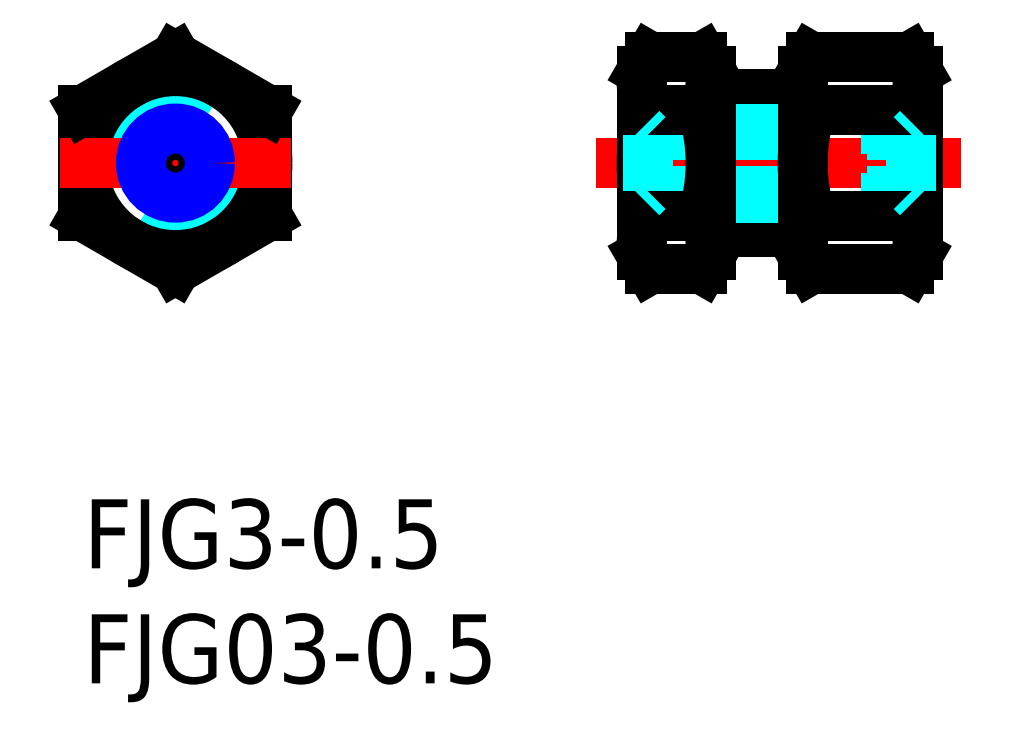
<metadata>
{"format":"dxf","ext":"dxf","renderer":"ezdxf+matplotlib","layout":"modelspace","background":"white","min_lineweight":24,"dpi":150}
</metadata>
<code>
0
SECTION
2
ENTITIES
0
INSERT
8
MSM_CONTINUOUS
2
*U15
10
0
20
0
30
0
0
INSERT
8
MSM_CONTINUOUS
2
*U16
10
0
20
0
30
0
0
LINE
8
MSM_CENTER
10
4
20
19.63
30
0
11
4
21
9.603
31
0
0
CIRCLE
8
MSM_DASHED
10
4
20
14.62
30
0
40
3
0
CIRCLE
8
MSM_CONTINUOUS
10
4
20
14.62
30
0
40
4
0
LINE
8
MSM_CONTINUOUS
10
8
20
16.93
30
0
11
8
21
12.31
31
0
0
LINE
8
MSM_CONTINUOUS
10
-1e-06
20
16.93
30
0
11
-1e-06
21
12.31
31
0
0
LINE
8
MSM_CONTINUOUS
10
6e-16
20
12.31
30
0
11
4
21
10
31
0
0
LINE
8
MSM_CONTINUOUS
10
8
20
12.31
30
0
11
4
21
10
31
0
0
LINE
8
MSM_CENTER
10
-1.016
20
14.62
30
0
11
9.016
21
14.62
31
0
0
LINE
8
MSM_CONTINUOUS
10
6e-16
20
16.93
30
0
11
4
21
19.24
31
0
0
LINE
8
MSM_CONTINUOUS
10
4
20
19.24
30
0
11
8
21
16.93
31
0
0
LINE
8
MSM_CONTINUOUS
10
27.77
20
11.62
30
0
11
30.77
21
11.62
31
0
0
LINE
8
MSM_CENTER
10
22.27
20
14.62
30
0
11
38.27
21
14.62
31
0
0
LINE
8
MSM_CONTINUOUS
10
27.77
20
17.62
30
0
11
30.77
21
17.62
31
0
0
LINE
8
MSM_CONTINUOUS
10
24.27
20
16.62
30
0
11
24.27
21
16.62
31
0
0
LINE
8
MSM_CONTINUOUS
10
24.27
20
14.62
30
0
11
24.27
21
14.62
31
0
0
CIRCLE
8
MSM_CONTINUOUS
10
4
20
14.62
30
0
40
1.23
0
CIRCLE
8
MSM_NARROW
10
4
20
14.62
30
0
40
1.5
0
LINE
8
MSM_DASHED
10
24.27
20
16.12
30
0
11
36.27
21
16.12
31
0
0
LINE
8
MSM_DASHED
10
24.54
20
15.85
30
0
11
36
21
15.85
31
0
0
LINE
8
MSM_DASHED
10
24.54
20
13.39
30
0
11
36
21
13.39
31
0
0
LINE
8
MSM_DASHED
10
24.27
20
13.12
30
0
11
36.27
21
13.12
31
0
0
ARC
8
MSM_CONTINUOUS
10
31.92
20
14.62
30
0
40
7.643
50
162.4
51
197.6
0
LINE
8
MSM_CONTINUOUS
10
24.27
20
18.62
30
0
11
24.27
21
10.62
31
0
0
ARC
8
MSM_CONTINUOUS
10
19.63
20
14.62
30
0
40
7.643
50
342.4
51
17.59
0
LINE
8
MSM_CONTINUOUS
10
27.27
20
18.62
30
0
11
27.27
21
10.62
31
0
0
ARC
8
MSM_CONTINUOUS
10
26.32
20
11.15
30
0
40
2.045
50
145.6
51
205.6
0
LINE
8
MSM_CONTINUOUS
10
24.27
20
10.62
30
0
11
24.63
21
10
31
0
0
ARC
8
MSM_CONTINUOUS
10
25.23
20
11.15
30
0
40
2.045
50
334.4
51
34.38
0
LINE
8
MSM_CONTINUOUS
10
27.27
20
10.62
30
0
11
26.92
21
10
31
0
0
LINE
8
MSM_CONTINUOUS
10
24.63
20
10
30
0
11
26.92
21
10
31
0
0
LINE
8
MSM_CONTINUOUS
10
26.92
20
12.31
30
0
11
24.63
21
12.31
31
0
0
LINE
8
MSM_CONTINUOUS
10
26.92
20
19.24
30
0
11
24.63
21
19.24
31
0
0
LINE
8
MSM_CONTINUOUS
10
24.63
20
16.93
30
0
11
26.92
21
16.93
31
0
0
LINE
8
MSM_CONTINUOUS
10
24.27
20
18.62
30
0
11
24.63
21
19.24
31
0
0
ARC
8
MSM_CONTINUOUS
10
26.32
20
18.08
30
0
40
2.045
50
154.4
51
214.4
0
ARC
8
MSM_CONTINUOUS
10
25.23
20
18.08
30
0
40
2.045
50
325.6
51
25.62
0
LINE
8
MSM_CONTINUOUS
10
27.27
20
18.62
30
0
11
26.92
21
19.24
31
0
0
LINE
8
MSM_CONTINUOUS
10
31.27
20
18.62
30
0
11
31.27
21
10.62
31
0
0
ARC
8
MSM_CONTINUOUS
10
38.92
20
14.62
30
0
40
7.643
50
162.4
51
197.6
0
ARC
8
MSM_CONTINUOUS
10
28.63
20
14.62
30
0
40
7.643
50
342.4
51
17.59
0
LINE
8
MSM_CONTINUOUS
10
36.27
20
18.62
30
0
11
36.27
21
10.62
31
0
0
LINE
8
MSM_CONTINUOUS
10
35.92
20
19.24
30
0
11
31.63
21
19.24
31
0
0
LINE
8
MSM_CONTINUOUS
10
31.63
20
16.93
30
0
11
35.92
21
16.93
31
0
0
LINE
8
MSM_CONTINUOUS
10
31.27
20
18.62
30
0
11
31.63
21
19.24
31
0
0
ARC
8
MSM_CONTINUOUS
10
33.32
20
18.08
30
0
40
2.045
50
154.4
51
214.4
0
ARC
8
MSM_CONTINUOUS
10
34.23
20
18.08
30
0
40
2.045
50
325.6
51
25.62
0
LINE
8
MSM_CONTINUOUS
10
36.27
20
18.62
30
0
11
35.92
21
19.24
31
0
0
ARC
8
MSM_CONTINUOUS
10
33.32
20
11.15
30
0
40
2.045
50
145.6
51
205.6
0
LINE
8
MSM_CONTINUOUS
10
31.27
20
10.62
30
0
11
31.63
21
10
31
0
0
ARC
8
MSM_CONTINUOUS
10
34.23
20
11.15
30
0
40
2.045
50
334.4
51
34.38
0
LINE
8
MSM_CONTINUOUS
10
36.27
20
10.62
30
0
11
35.92
21
10
31
0
0
LINE
8
MSM_CONTINUOUS
10
31.63
20
10
30
0
11
35.92
21
10
31
0
0
LINE
8
MSM_CONTINUOUS
10
35.92
20
12.31
30
0
11
31.63
21
12.31
31
0
0
ARC
8
MSM_CONTINUOUS
10
27.77
20
11.12
30
0
40
0.5
50
90
51
180
0
ARC
8
MSM_CONTINUOUS
10
27.77
20
18.12
30
0
40
0.5
50
180
51
270
0
ARC
8
MSM_CONTINUOUS
10
30.77
20
18.12
30
0
40
0.5
50
270
51
0
0
ARC
8
MSM_CONTINUOUS
10
30.77
20
11.12
30
0
40
0.5
50
0
51
90
0
LINE
8
MSM_DASHED
10
24.27
20
16.12
30
0
11
24.54
21
15.85
31
0
0
LINE
8
MSM_DASHED
10
24.27
20
13.12
30
0
11
24.54
21
13.39
31
0
0
LINE
8
MSM_DASHED
10
24.54
20
15.85
30
0
11
24.54
21
13.39
31
0
0
LINE
8
MSM_DASHED
10
36.27
20
16.12
30
0
11
36
21
15.85
31
0
0
LINE
8
MSM_DASHED
10
36.27
20
13.12
30
0
11
36
21
13.39
31
0
0
LINE
8
MSM_DASHED
10
36
20
15.85
30
0
11
36
21
13.39
31
0
0
ENDSEC
0
EOF

</code>
